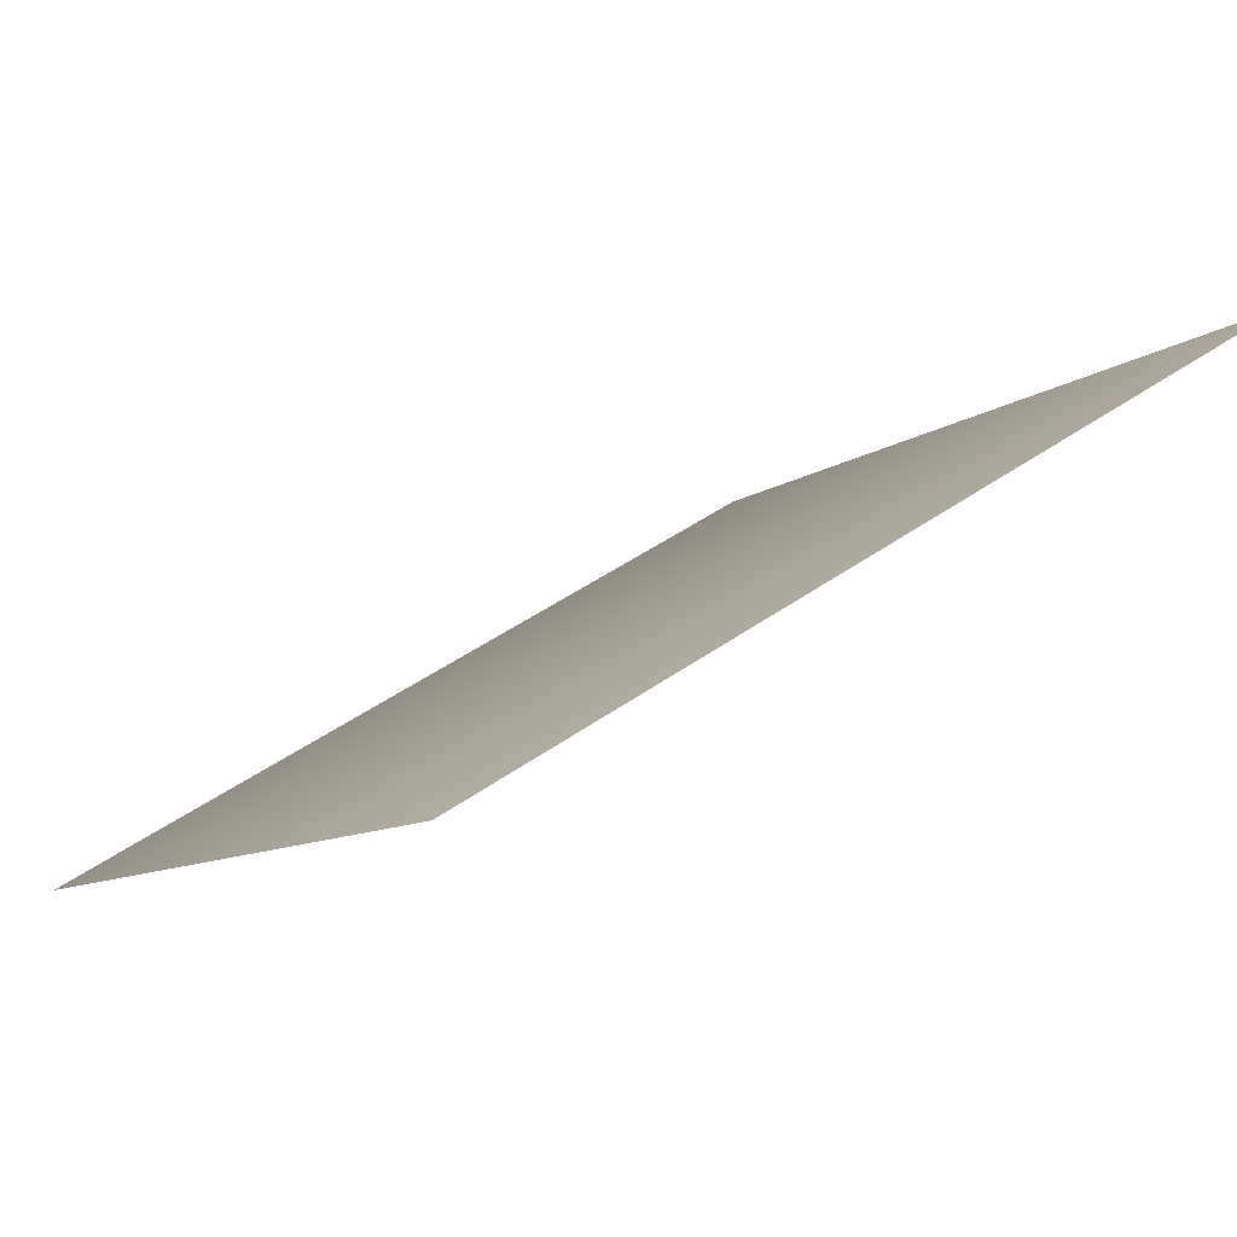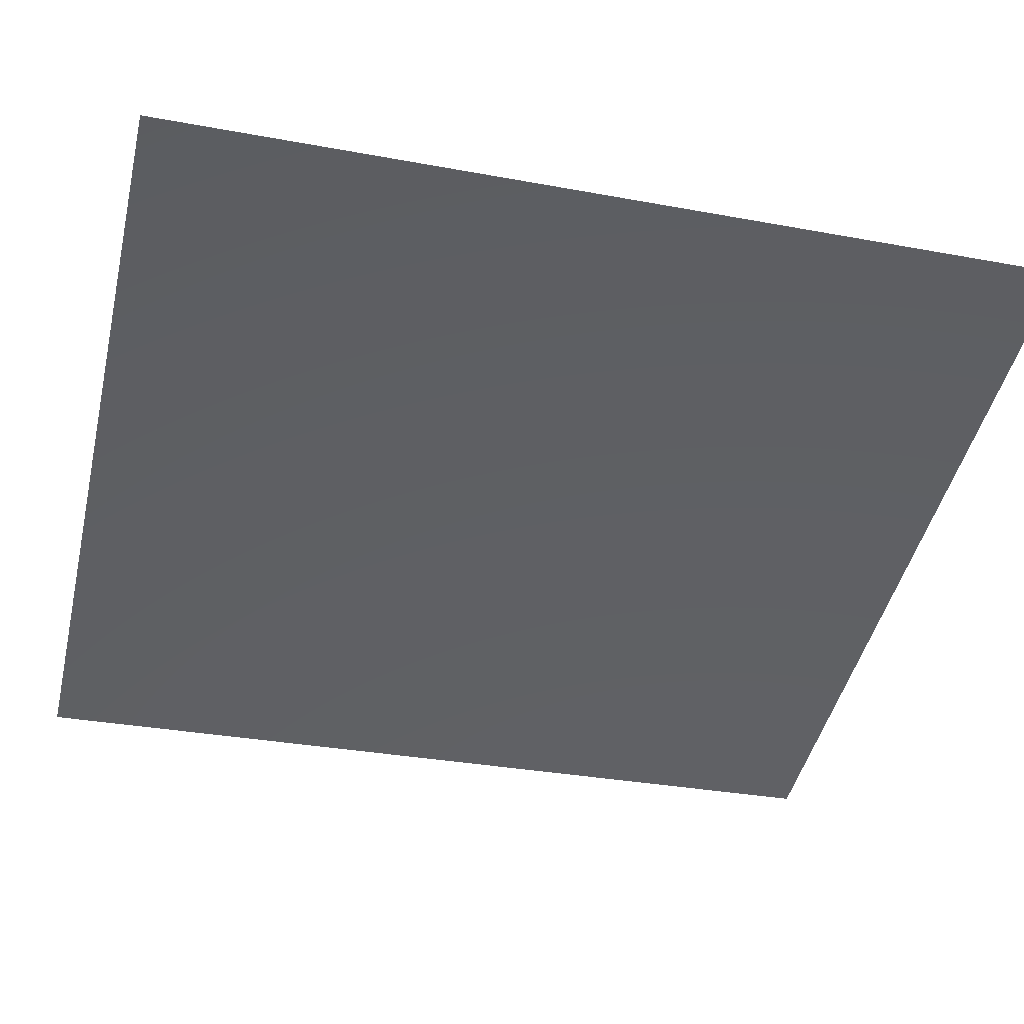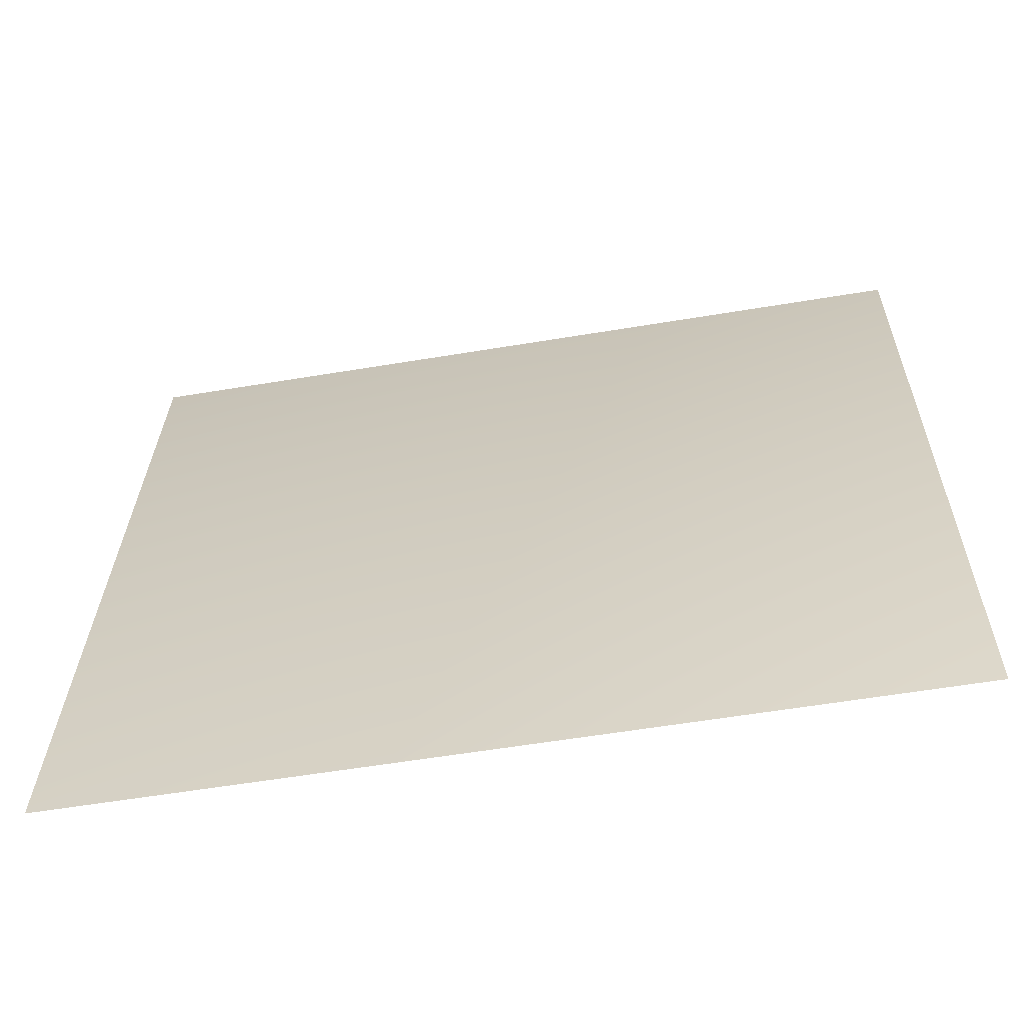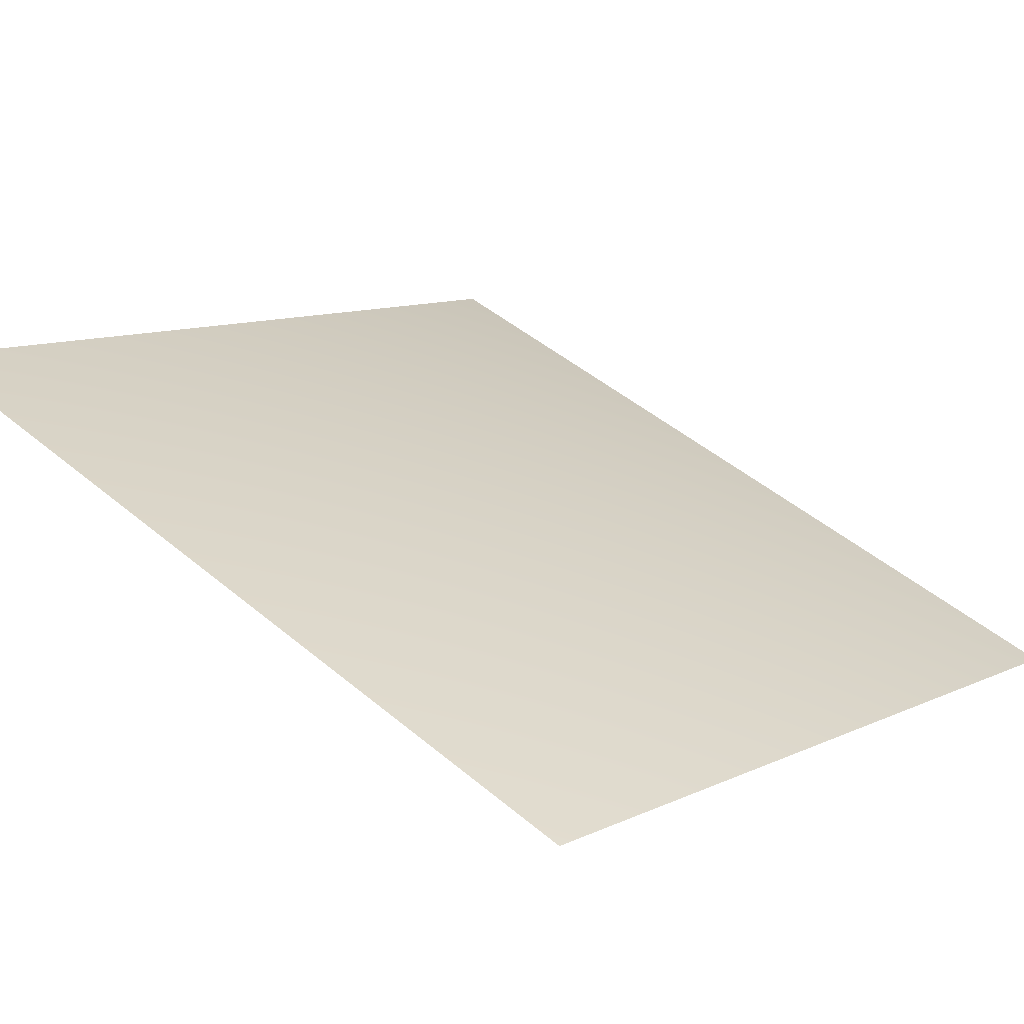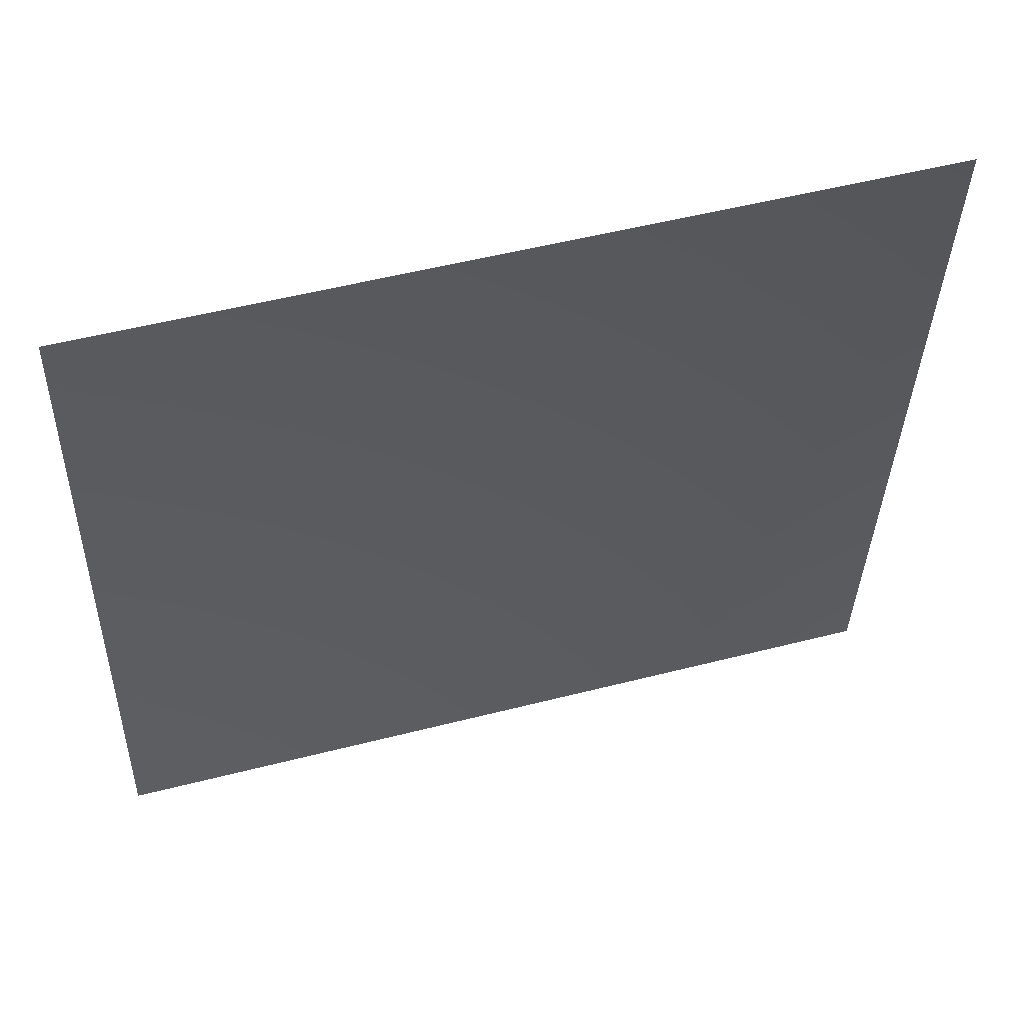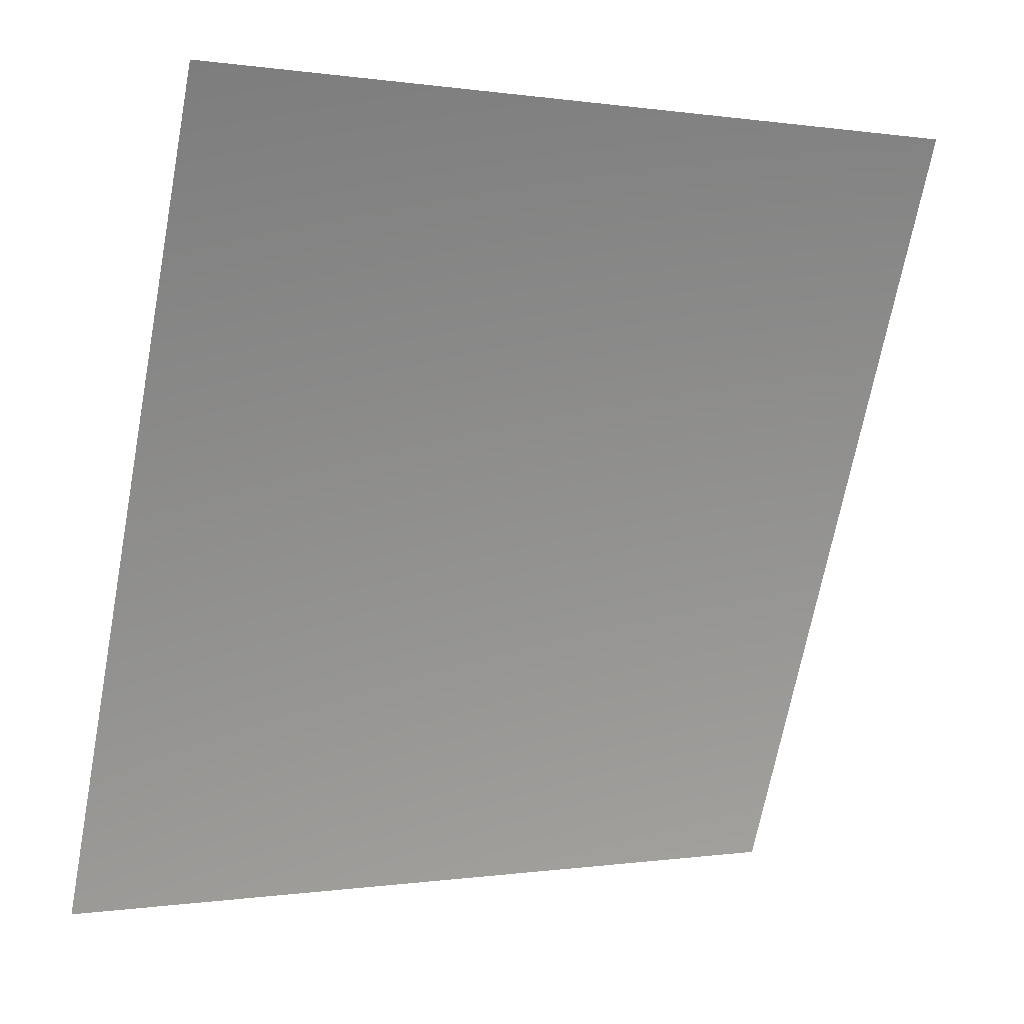
<metadata>
{"format":"obj","ext":"obj","renderer":"f3d","projection":"perspective","resolution":1024,"background":"white","views":[{"elev":-3.6,"azim":-30.7,"up":"+Z"},{"elev":-14.5,"azim":75.5,"up":"+Z"},{"elev":-56.7,"azim":-18.2,"up":"+Y"},{"elev":3.3,"azim":-144.8,"up":"+Z"},{"elev":52.2,"azim":136.4,"up":"+Y"},{"elev":-66.3,"azim":-13.6,"up":"+Z"}]}
</metadata>
<code>
v -3135 -4.547e-13 7568
v -4551 0 6811
v -4464 1598 6681
v -3075 1598 7423
f 1 2 3
f 1 3 4

</code>
